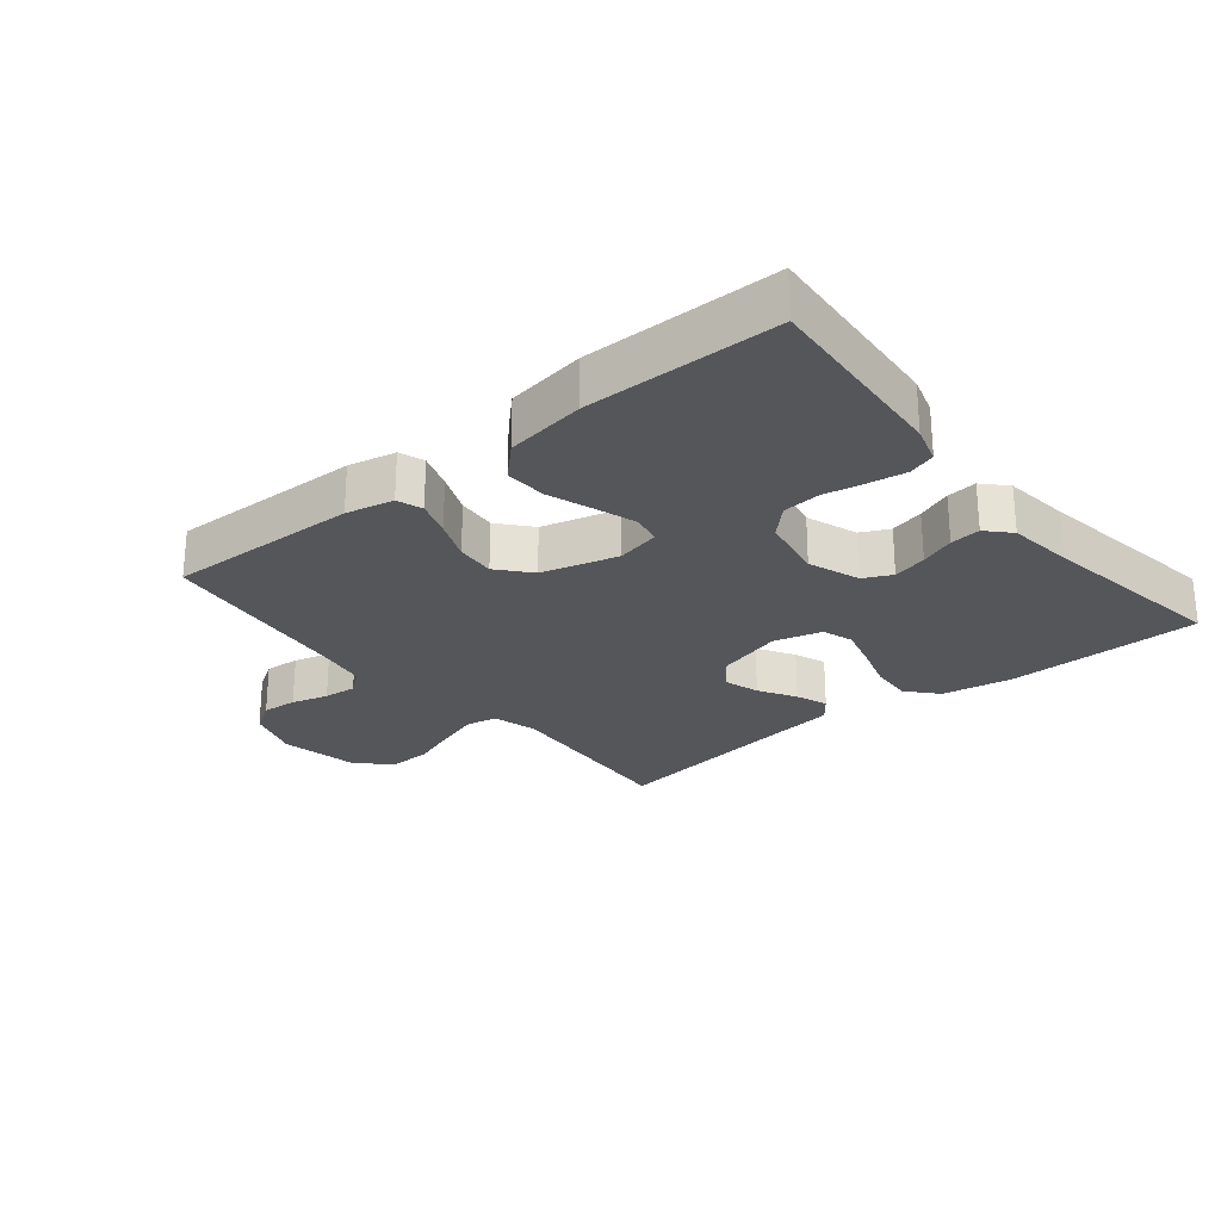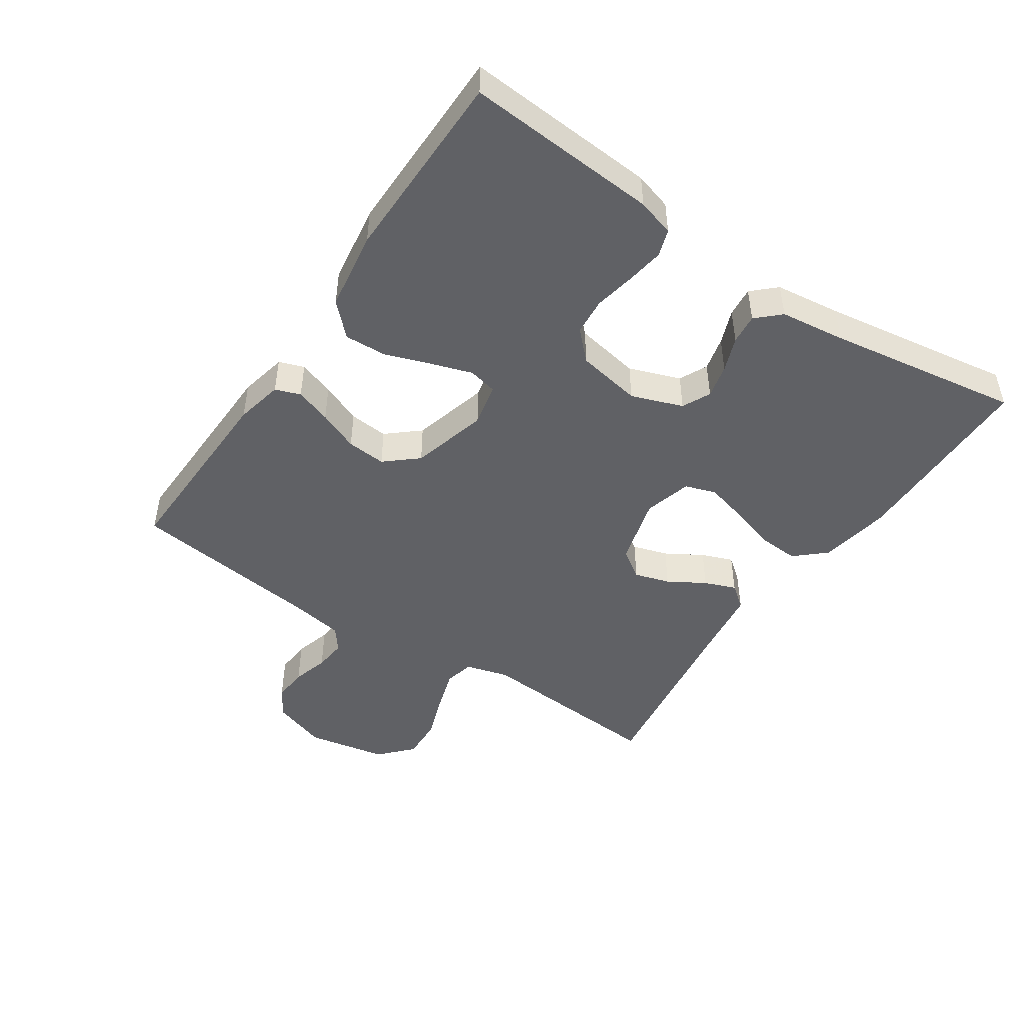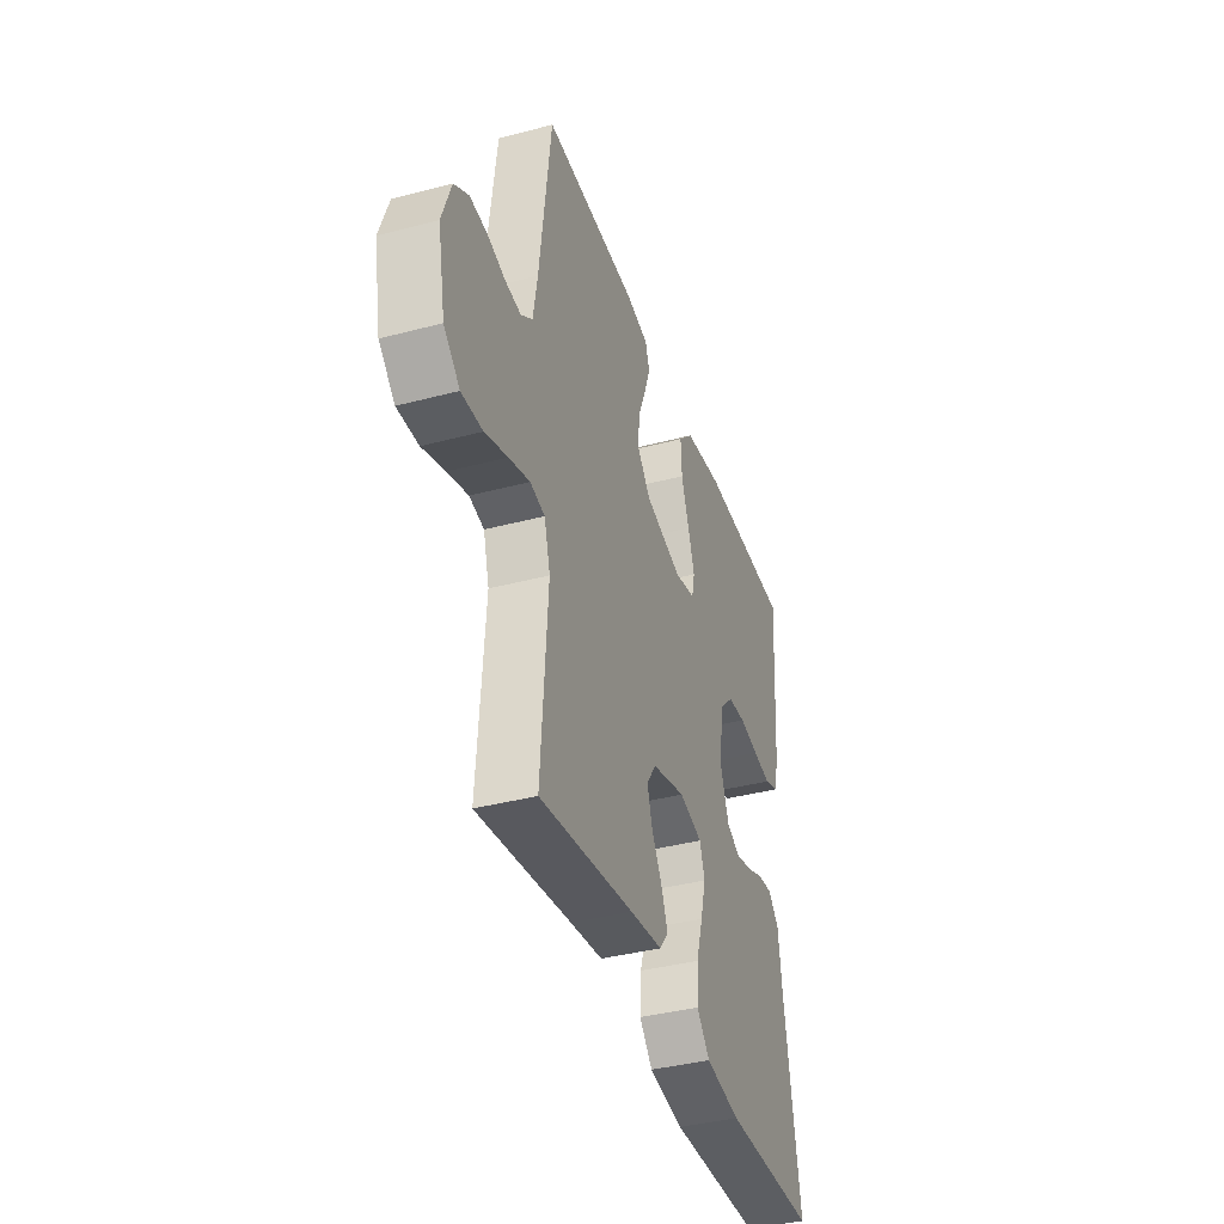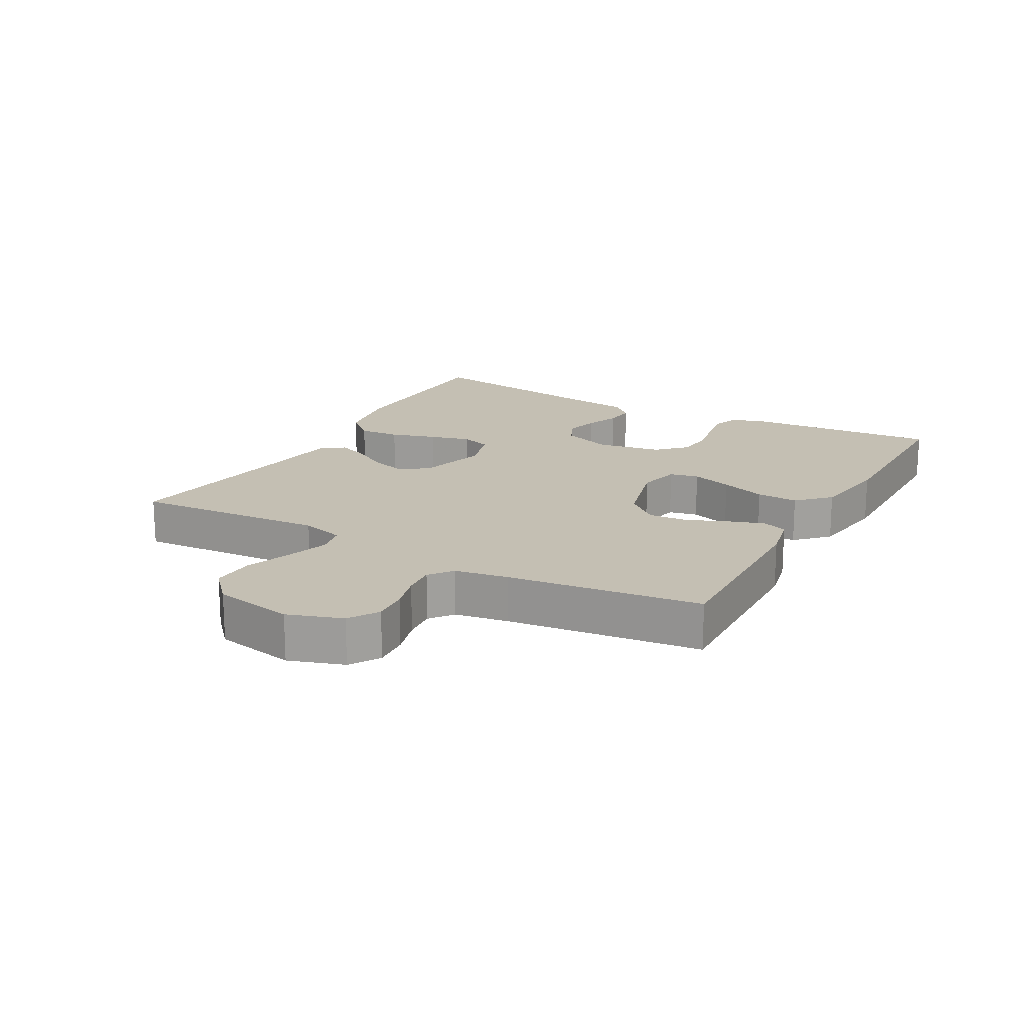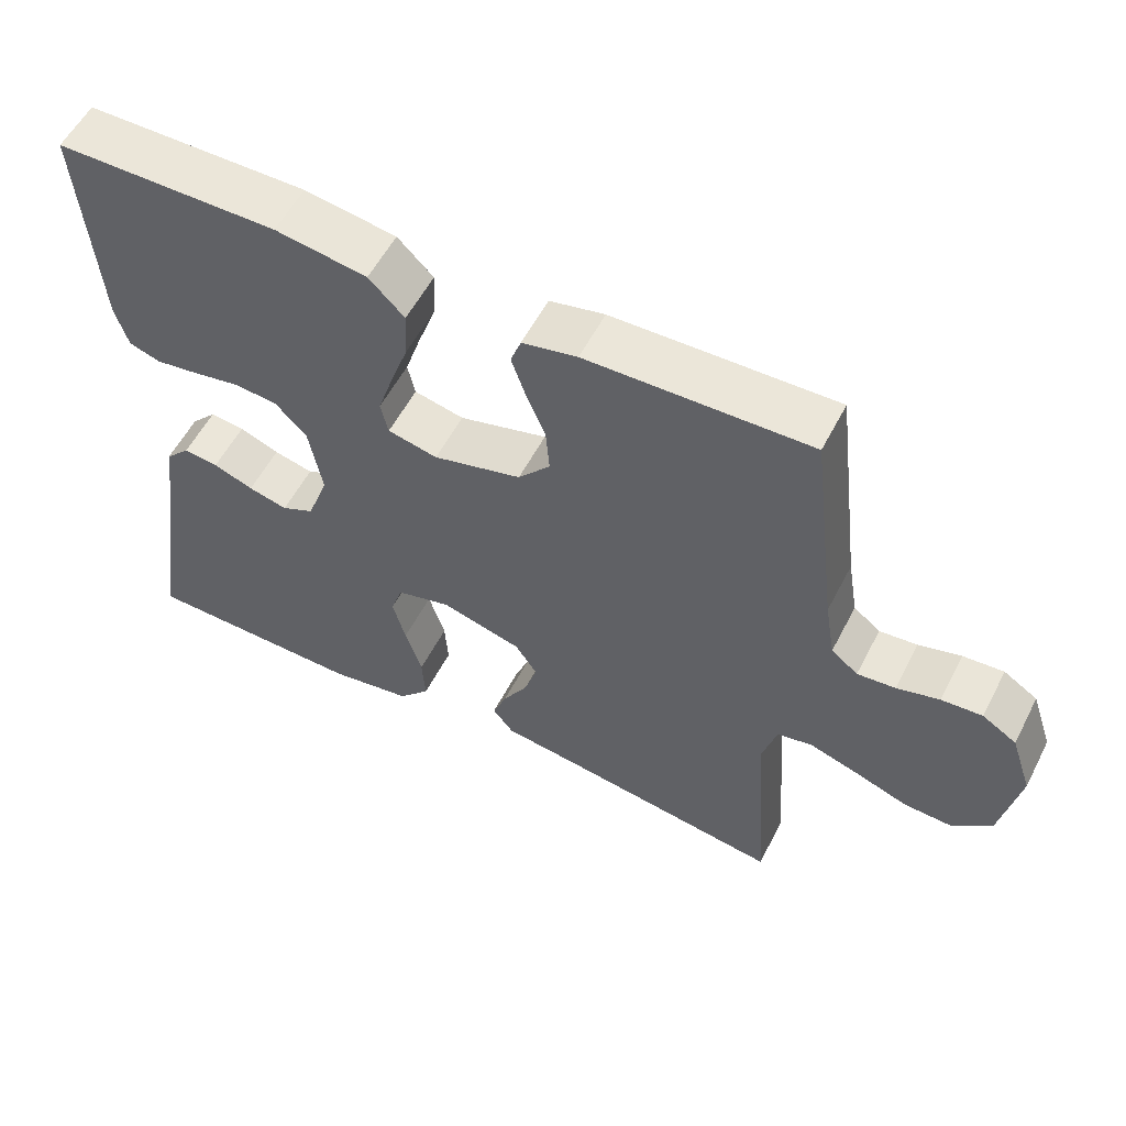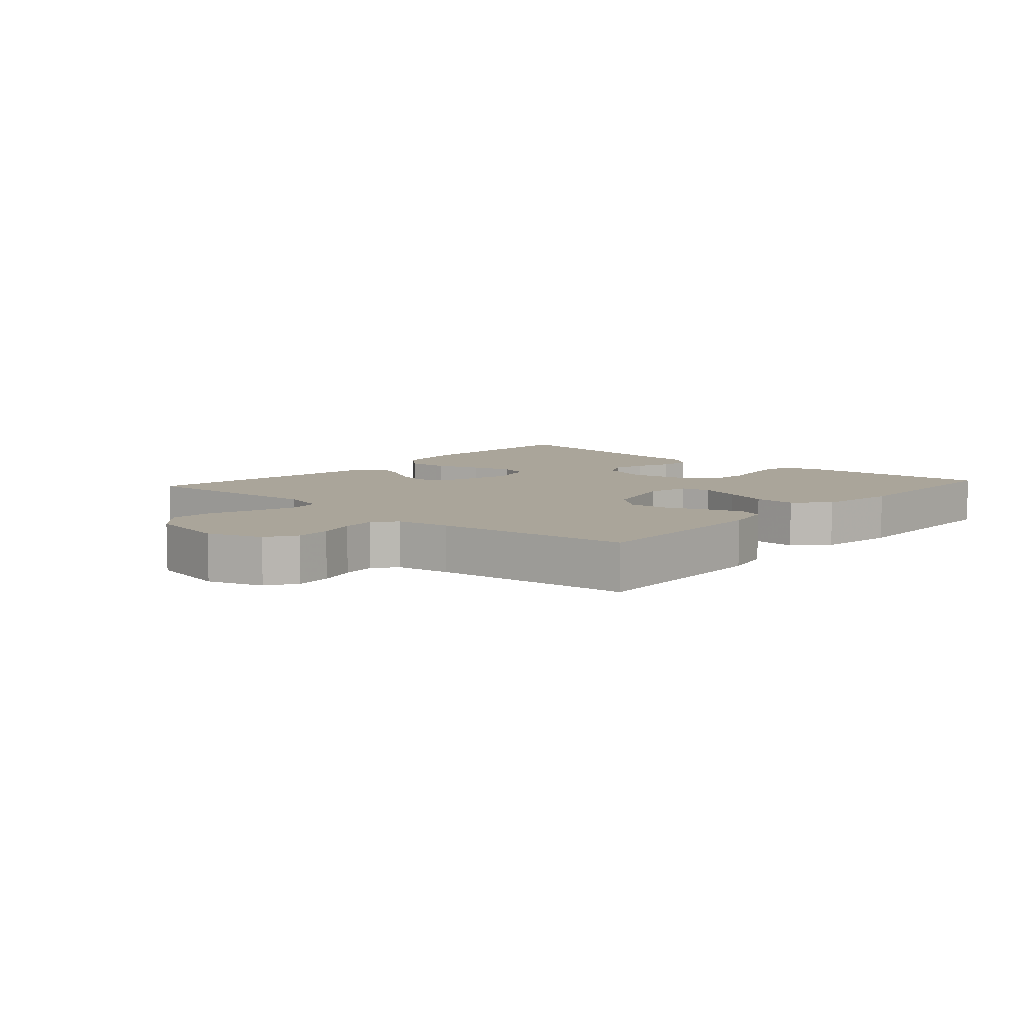
<metadata>
{"format":"obj","ext":"obj","renderer":"f3d","projection":"perspective","resolution":1024,"background":"white","views":[{"elev":-25.7,"azim":39.1,"up":"+Y"},{"elev":-47.1,"azim":56.0,"up":"+Y"},{"elev":-38.6,"azim":-71.6,"up":"+Z"},{"elev":17.8,"azim":-60.9,"up":"+Y"},{"elev":56.3,"azim":-152.9,"up":"+Z"},{"elev":7.6,"azim":-48.4,"up":"+Y"}]}
</metadata>
<code>
v -0.5 0.07 -0.5
v -0.479 0.07 -0.2
v -0.498 0.07 -0.132
v -0.545 0.07 -0.122
v -0.611 0.07 -0.143
v -0.683 0.07 -0.169
v -0.75 0.07 -0.172
v -0.801 0.07 -0.125
v -0.825 0.07 0
v -0.796 0.07 0.085
v -0.75 0.07 0.114
v -0.695 0.07 0.11
v -0.638 0.07 0.094
v -0.587 0.07 0.089
v -0.551 0.07 0.117
v -0.537 0.07 0.2
v -0.5 0.07 0.5
v -0.2 0.07 0.492
v -0.126 0.07 0.476
v -0.112 0.07 0.437
v -0.131 0.07 0.381
v -0.157 0.07 0.318
v -0.162 0.07 0.257
v -0.119 0.07 0.207
v 0 0.07 0.175
v 0.067 0.07 0.19
v 0.077 0.07 0.235
v 0.056 0.07 0.299
v 0.031 0.07 0.37
v 0.028 0.07 0.435
v 0.076 0.07 0.483
v 0.2 0.07 0.502
v 0.5 0.07 0.5
v 0.479 0.07 0.2
v 0.462 0.07 0.142
v 0.42 0.07 0.128
v 0.361 0.07 0.137
v 0.298 0.07 0.149
v 0.24 0.07 0.144
v 0.197 0.07 0.101
v 0.179 0.07 0
v 0.208 0.07 -0.08
v 0.252 0.07 -0.101
v 0.305 0.07 -0.088
v 0.359 0.07 -0.067
v 0.406 0.07 -0.062
v 0.44 0.07 -0.098
v 0.453 0.07 -0.2
v 0.5 0.07 -0.5
v 0.2 0.07 -0.505
v 0.089 0.07 -0.486
v 0.047 0.07 -0.439
v 0.051 0.07 -0.374
v 0.073 0.07 -0.303
v 0.09 0.07 -0.238
v 0.074 0.07 -0.19
v 0 0.07 -0.17
v -0.108 0.07 -0.2
v -0.138 0.07 -0.245
v -0.121 0.07 -0.3
v -0.087 0.07 -0.357
v -0.068 0.07 -0.406
v -0.096 0.07 -0.442
v -0.2 0.07 -0.456
v -0.5 0 -0.5
v -0.479 0 -0.2
v -0.498 0 -0.132
v -0.545 0 -0.122
v -0.611 0 -0.143
v -0.683 0 -0.169
v -0.75 0 -0.172
v -0.801 0 -0.125
v -0.825 0 0
v -0.796 0 0.085
v -0.75 0 0.114
v -0.695 0 0.11
v -0.638 0 0.094
v -0.587 0 0.089
v -0.551 0 0.117
v -0.537 0 0.2
v -0.5 0 0.5
v -0.2 0 0.492
v -0.126 0 0.476
v -0.112 0 0.437
v -0.131 0 0.381
v -0.157 0 0.318
v -0.162 0 0.257
v -0.119 0 0.207
v 0 0 0.175
v 0.067 0 0.19
v 0.077 0 0.235
v 0.056 0 0.299
v 0.031 0 0.37
v 0.028 0 0.435
v 0.076 0 0.483
v 0.2 0 0.502
v 0.5 0 0.5
v 0.479 0 0.2
v 0.462 0 0.142
v 0.42 0 0.128
v 0.361 0 0.137
v 0.298 0 0.149
v 0.24 0 0.144
v 0.197 0 0.101
v 0.179 0 0
v 0.208 0 -0.08
v 0.252 0 -0.101
v 0.305 0 -0.088
v 0.359 0 -0.067
v 0.406 0 -0.062
v 0.44 0 -0.098
v 0.453 0 -0.2
v 0.5 0 -0.5
v 0.2 0 -0.505
v 0.089 0 -0.486
v 0.047 0 -0.439
v 0.051 0 -0.374
v 0.073 0 -0.303
v 0.09 0 -0.238
v 0.074 0 -0.19
v 0 0 -0.17
v -0.108 0 -0.2
v -0.138 0 -0.245
v -0.121 0 -0.3
v -0.087 0 -0.357
v -0.068 0 -0.406
v -0.096 0 -0.442
v -0.2 0 -0.456
f 62 63 64
f 61 62 64
f 60 61 64
f 64 1 2
f 60 64 2
f 59 60 2
f 58 59 2 3
f 57 58 3 4
f 52 53 54
f 51 52 54
f 50 51 54
f 49 50 54
f 48 49 54
f 48 54 55
f 47 48 55
f 46 47 55
f 45 46 55
f 44 45 55
f 43 44 55 56
f 36 37 38
f 35 36 38
f 34 35 38
f 33 34 38
f 32 33 38
f 31 32 38
f 30 31 38
f 29 30 38
f 28 29 38
f 27 28 38 39
f 26 27 39 40
f 20 21 22
f 19 20 22
f 18 19 22
f 17 18 22
f 16 17 22
f 15 16 22 23
f 14 15 23 24
f 11 12 13
f 10 11 13
f 9 10 13
f 8 9 13
f 7 8 13
f 6 7 13
f 5 6 13
f 4 5 13 14
f 14 24 25
f 4 14 25
f 57 4 25
f 42 43 56 57
f 26 40 41
f 25 26 41
f 57 25 41
f 41 42 57
f 128 127 126
f 128 126 125
f 128 125 124
f 66 65 128
f 66 128 124
f 66 124 123
f 67 66 123 122
f 68 67 122 121
f 118 117 116
f 118 116 115
f 118 115 114
f 118 114 113
f 118 113 112
f 119 118 112
f 119 112 111
f 119 111 110
f 119 110 109
f 119 109 108
f 120 119 108 107
f 102 101 100
f 102 100 99
f 102 99 98
f 102 98 97
f 102 97 96
f 102 96 95
f 102 95 94
f 102 94 93
f 102 93 92
f 103 102 92 91
f 104 103 91 90
f 86 85 84
f 86 84 83
f 86 83 82
f 86 82 81
f 86 81 80
f 87 86 80 79
f 88 87 79 78
f 77 76 75
f 77 75 74
f 77 74 73
f 77 73 72
f 77 72 71
f 77 71 70
f 77 70 69
f 78 77 69 68
f 89 88 78
f 89 78 68
f 89 68 121
f 121 120 107 106
f 105 104 90
f 105 90 89
f 105 89 121
f 121 106 105
f 1 65 66 2
f 2 66 67 3
f 3 67 68 4
f 4 68 69 5
f 5 69 70 6
f 6 70 71 7
f 7 71 72 8
f 8 72 73 9
f 9 73 74 10
f 10 74 75 11
f 11 75 76 12
f 12 76 77 13
f 13 77 78 14
f 14 78 79 15
f 15 79 80 16
f 16 80 81 17
f 17 81 82 18
f 18 82 83 19
f 19 83 84 20
f 20 84 85 21
f 21 85 86 22
f 22 86 87 23
f 23 87 88 24
f 24 88 89 25
f 25 89 90 26
f 26 90 91 27
f 27 91 92 28
f 28 92 93 29
f 29 93 94 30
f 30 94 95 31
f 31 95 96 32
f 32 96 97 33
f 33 97 98 34
f 34 98 99 35
f 35 99 100 36
f 36 100 101 37
f 37 101 102 38
f 38 102 103 39
f 39 103 104 40
f 40 104 105 41
f 41 105 106 42
f 42 106 107 43
f 43 107 108 44
f 44 108 109 45
f 45 109 110 46
f 46 110 111 47
f 47 111 112 48
f 48 112 113 49
f 49 113 114 50
f 50 114 115 51
f 51 115 116 52
f 52 116 117 53
f 53 117 118 54
f 54 118 119 55
f 55 119 120 56
f 56 120 121 57
f 57 121 122 58
f 58 122 123 59
f 59 123 124 60
f 60 124 125 61
f 61 125 126 62
f 62 126 127 63
f 63 127 128 64
f 64 128 65 1

</code>
